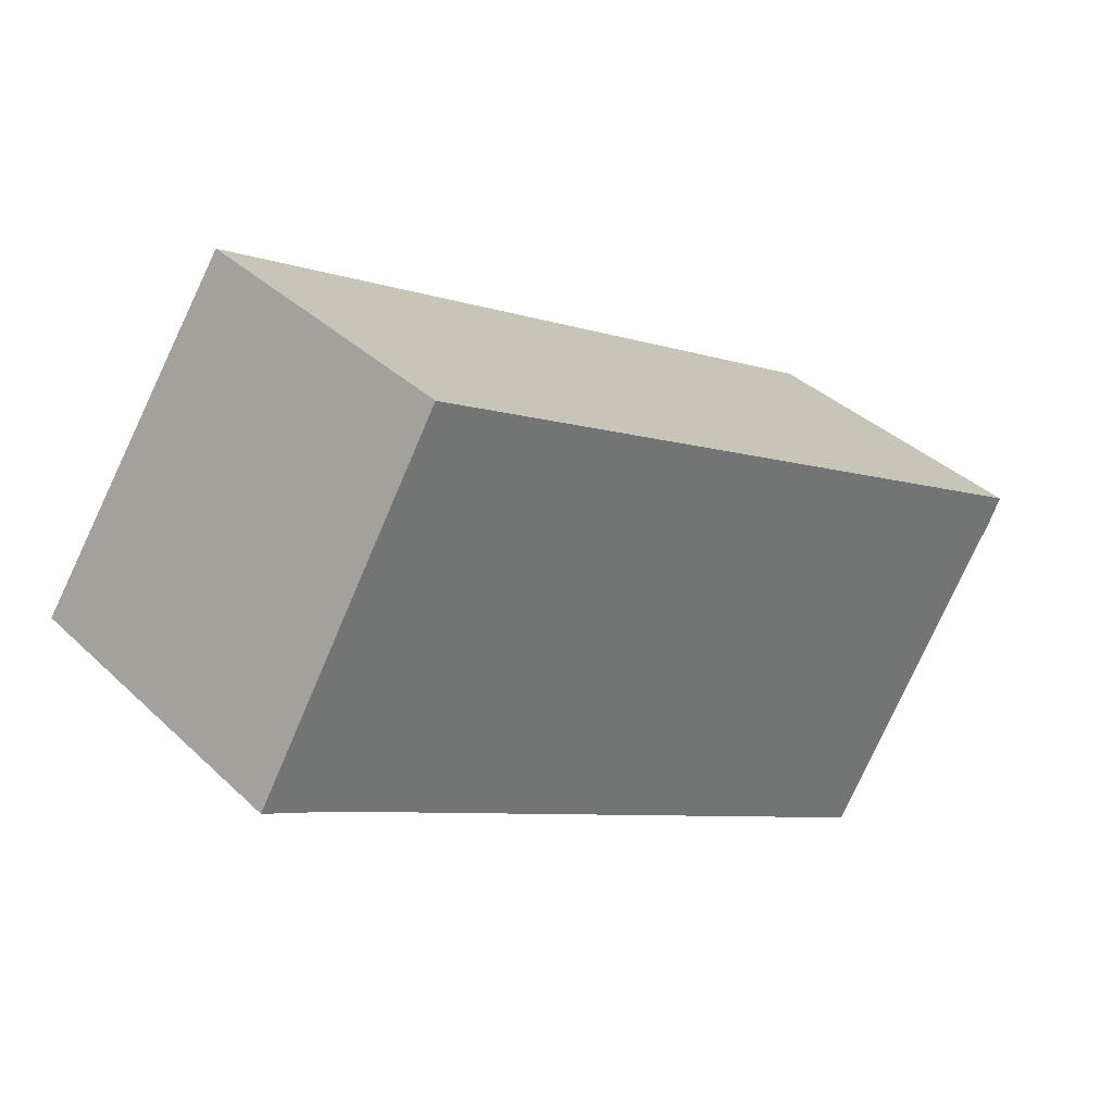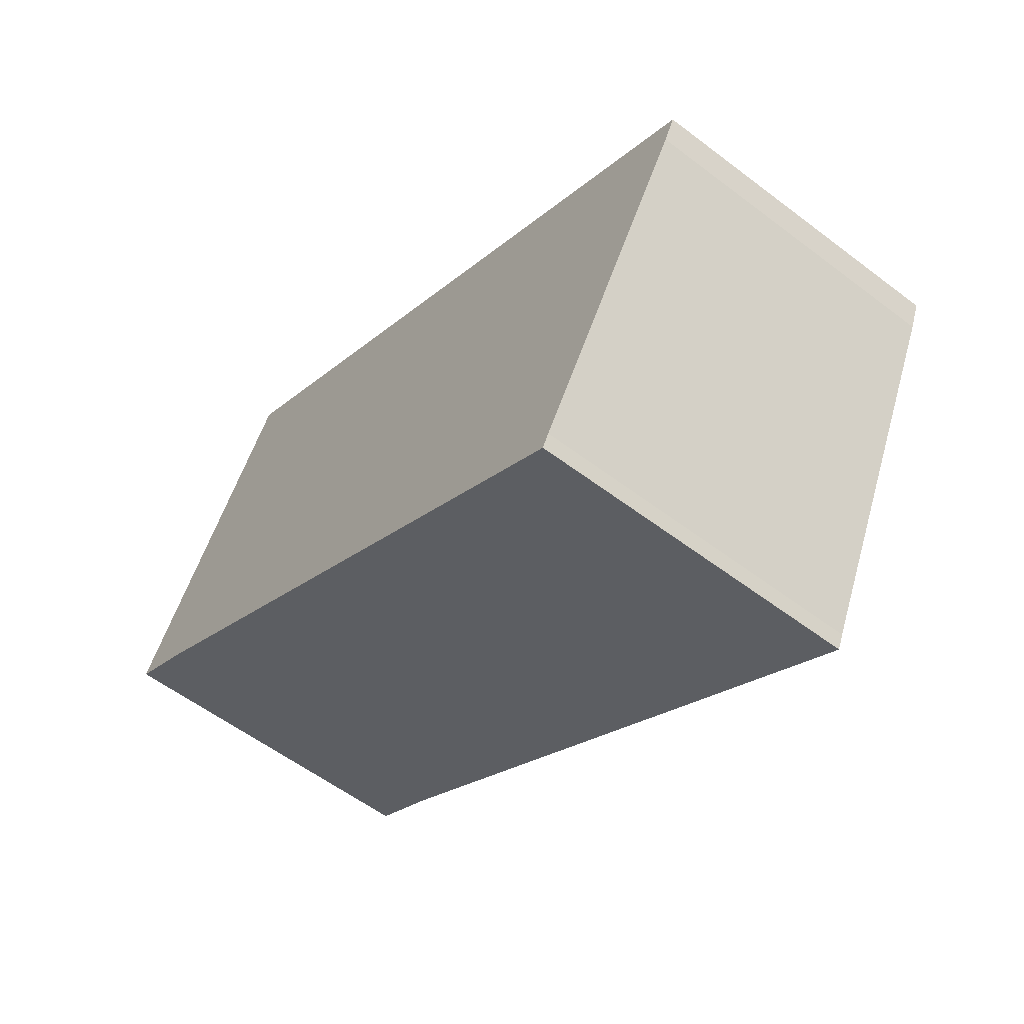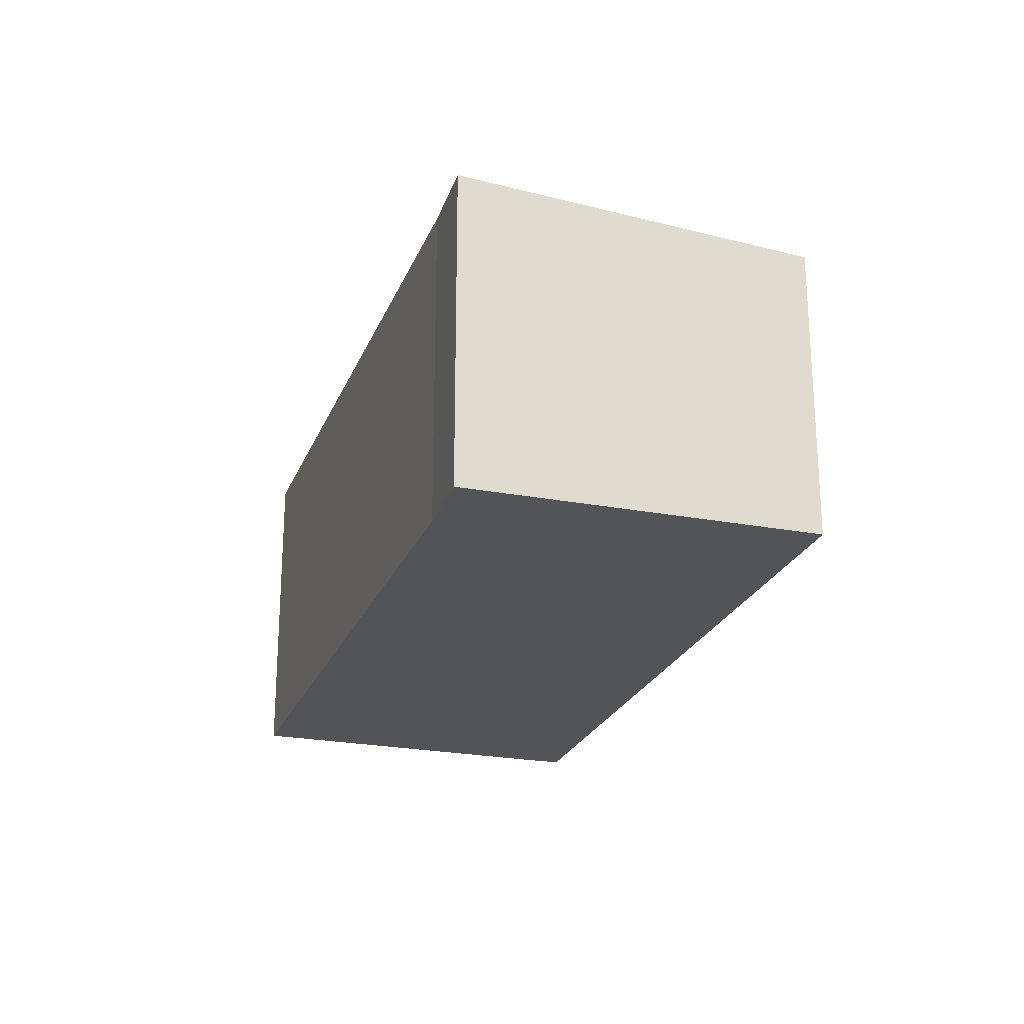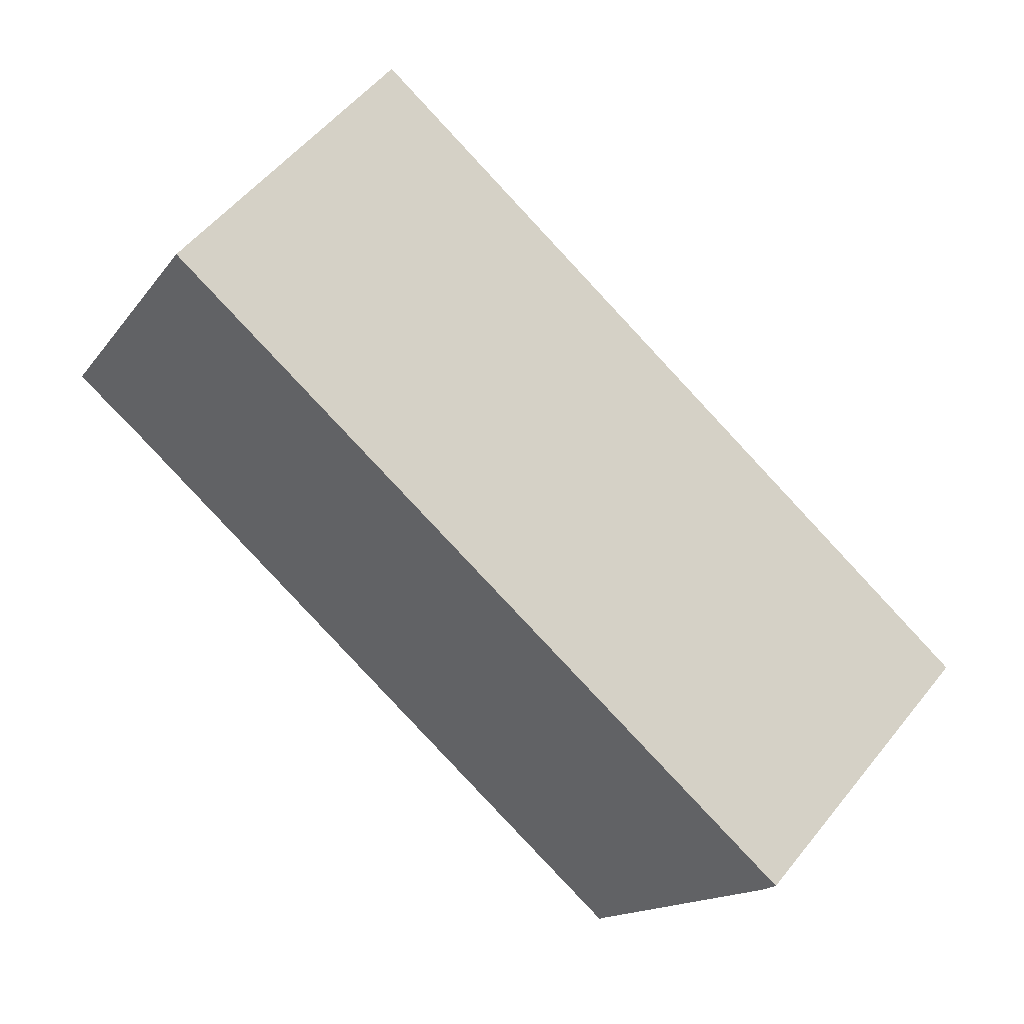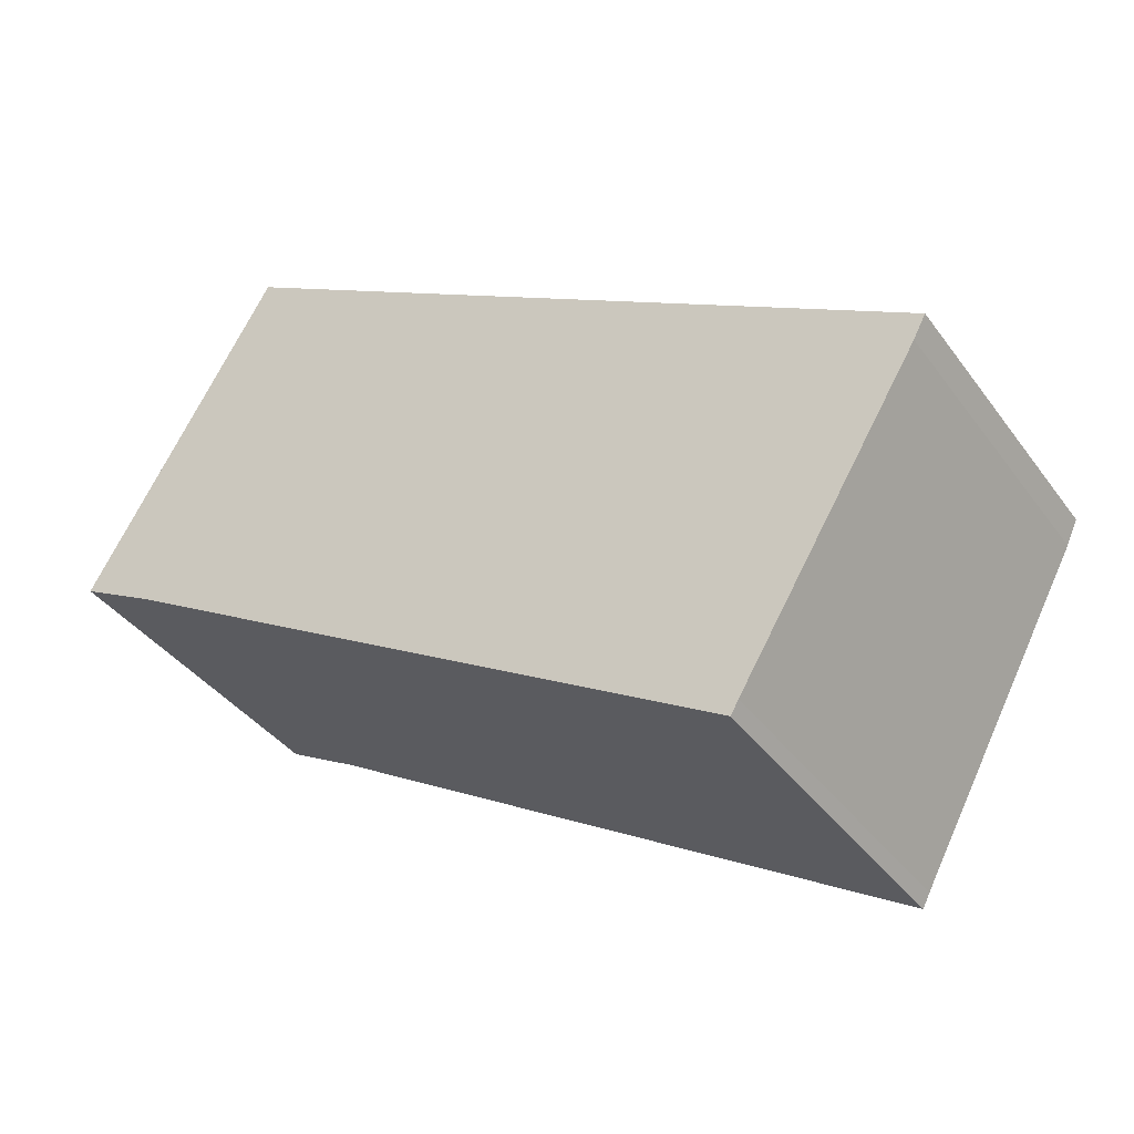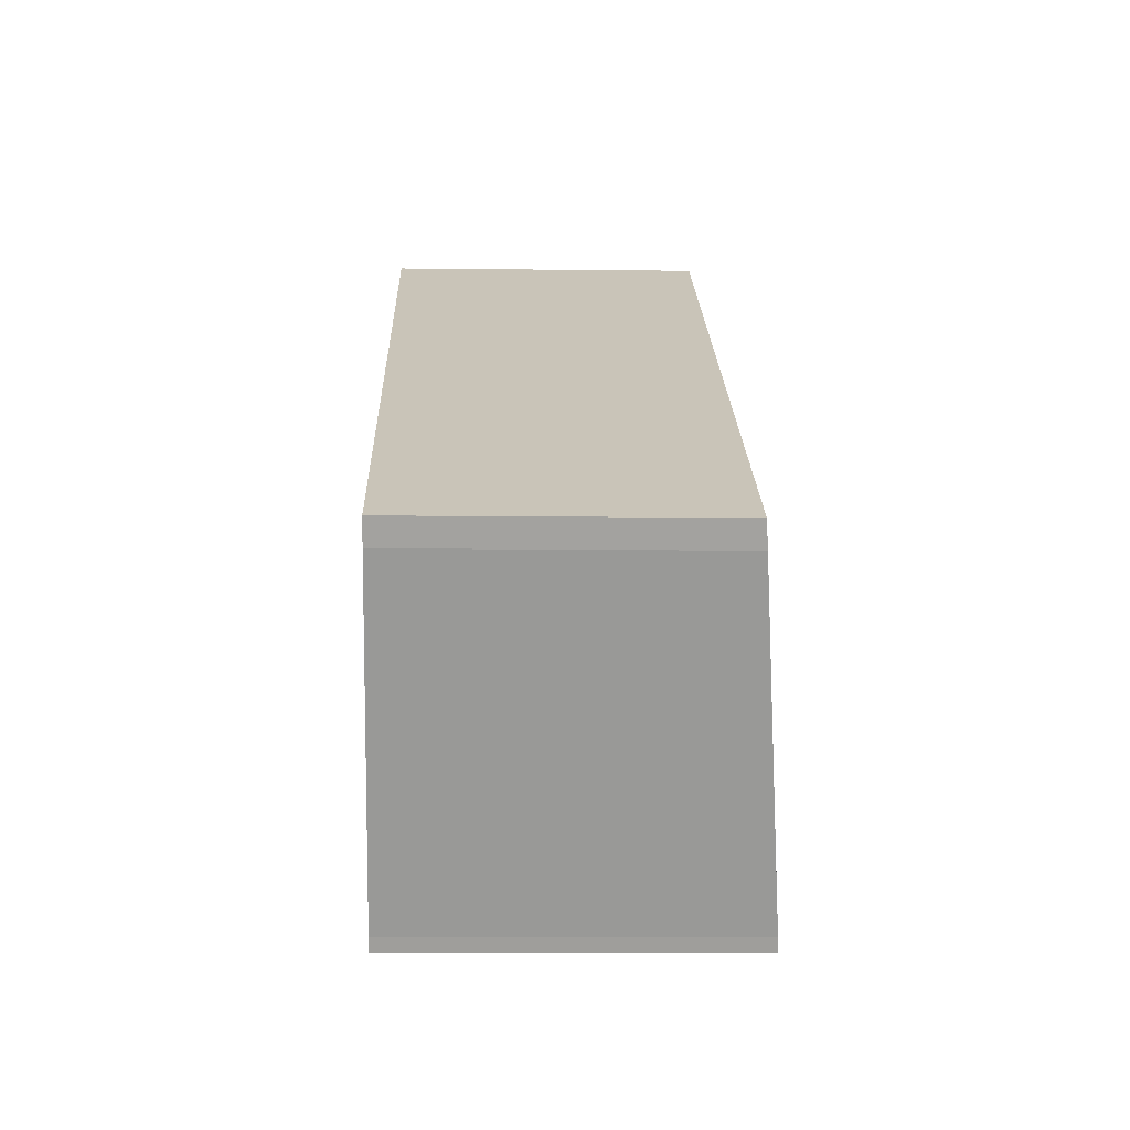
<metadata>
{"format":"obj","ext":"obj","renderer":"f3d","projection":"perspective","resolution":1024,"background":"white","views":[{"elev":36.5,"azim":-39.5,"up":"+Z"},{"elev":-57.0,"azim":51.6,"up":"+Z"},{"elev":-23.3,"azim":-77.2,"up":"+Y"},{"elev":54.3,"azim":37.9,"up":"+Z"},{"elev":-38.7,"azim":32.2,"up":"+Z"},{"elev":-10.0,"azim":88.3,"up":"+Z"}]}
</metadata>
<code>
v  4.212 6.867 7.116
v  1.64 7.442 -0.895
v  0 7.445 4.559e-16
v  9.838 7.452 -5.786
v  19.95 6.867 -1.982
v  15.77 7.434 -8.927
v  15.6 7.458 -9.222
v  19.68 6.908 -2.497
v  15.6 5.647e-16 -9.222
v  9.838 3.543e-16 -5.786
v  1.64 5.48e-17 -0.895
v  0 0 0
v  4.212 -4.357e-16 7.116
v  19.95 1.214e-16 -1.982
v  15.77 5.466e-16 -8.927
v  19.68 1.529e-16 -2.497
g defaultobject
f 1 2 3
f 2 1 4
f 4 1 5
f 4 5 6
f 4 6 7
f 6 5 8
f 9 4 7
f 4 9 2
f 2 9 10
f 2 10 11
f 2 12 3
f 12 2 11
f 12 1 3
f 1 12 13
f 13 5 1
f 5 13 14
f 6 9 7
f 9 6 15
f 5 16 8
f 16 5 14
f 8 15 6
f 15 8 16
f 11 13 12
f 13 11 10
f 13 10 14
f 14 10 15
f 15 10 9
f 14 15 16

</code>
